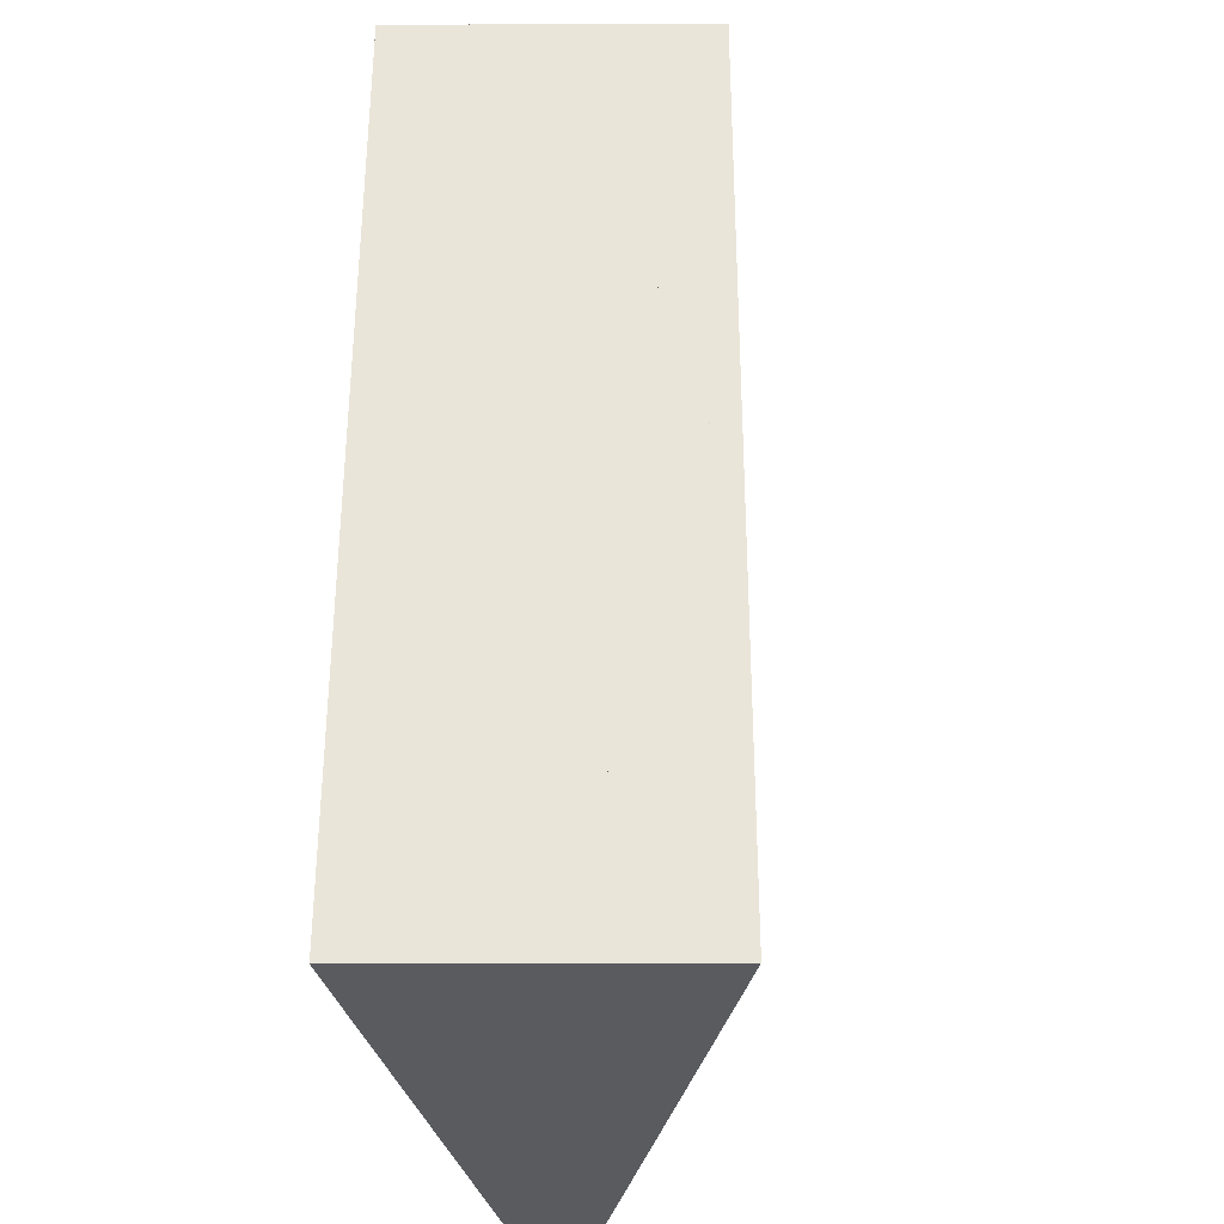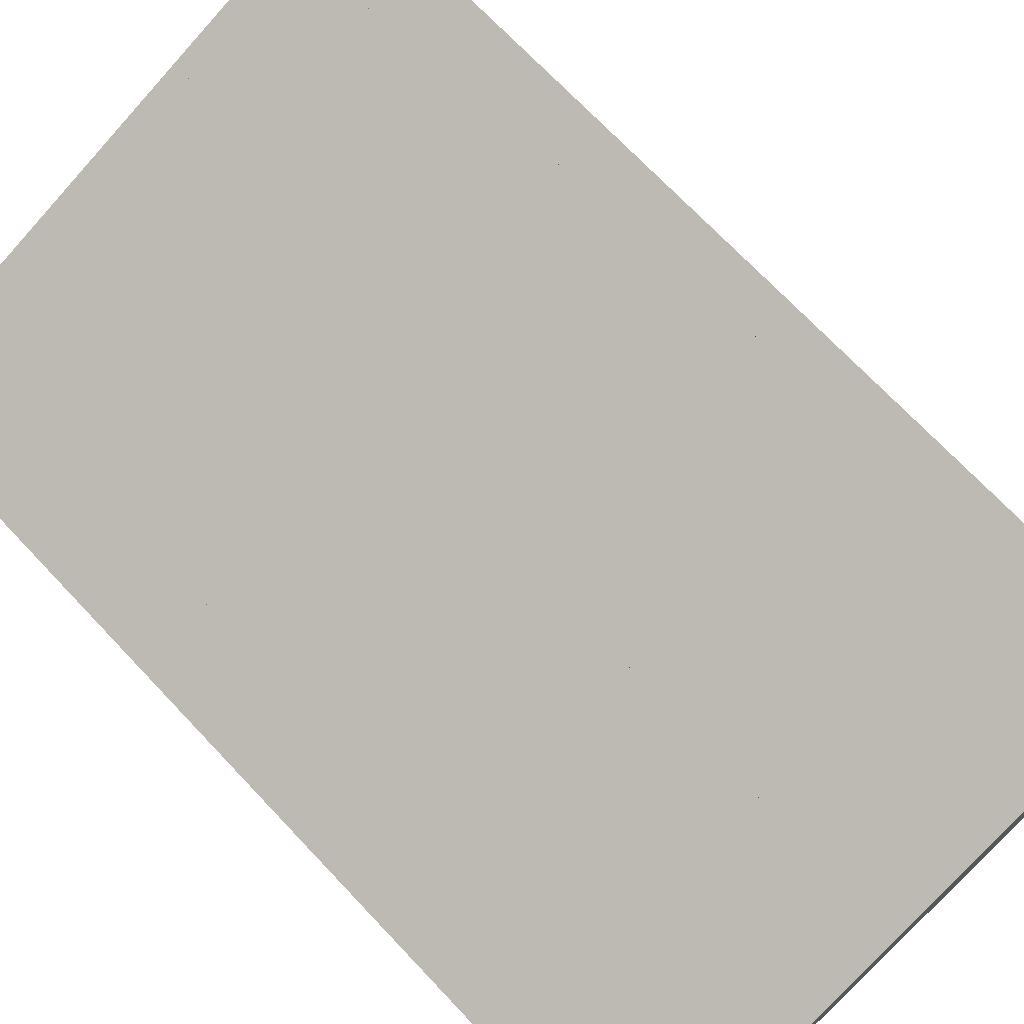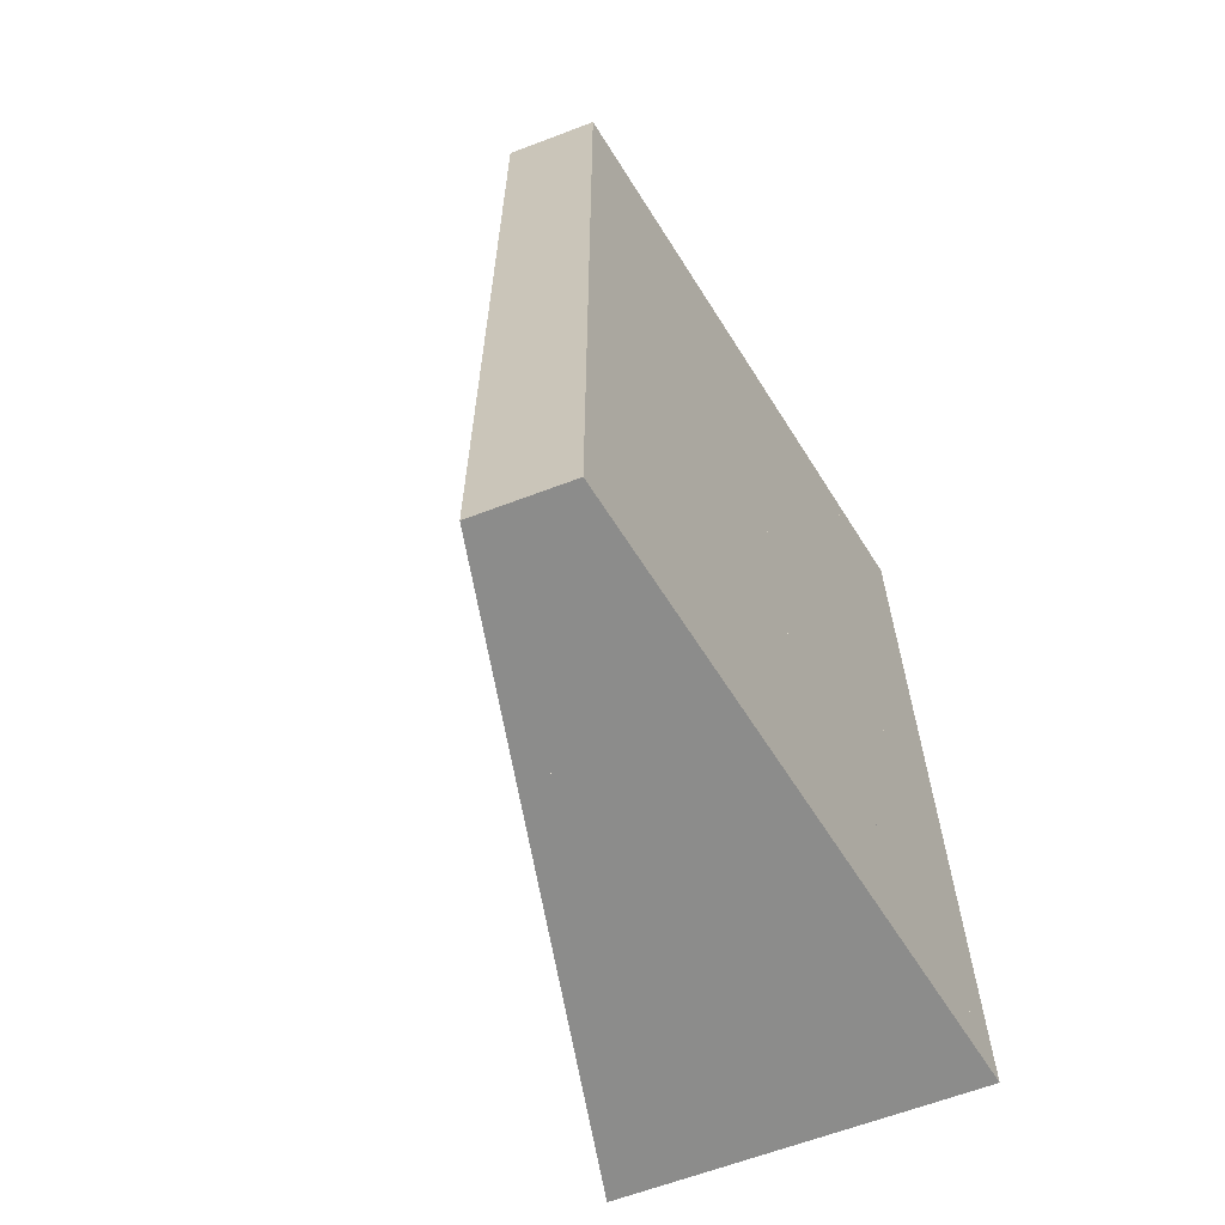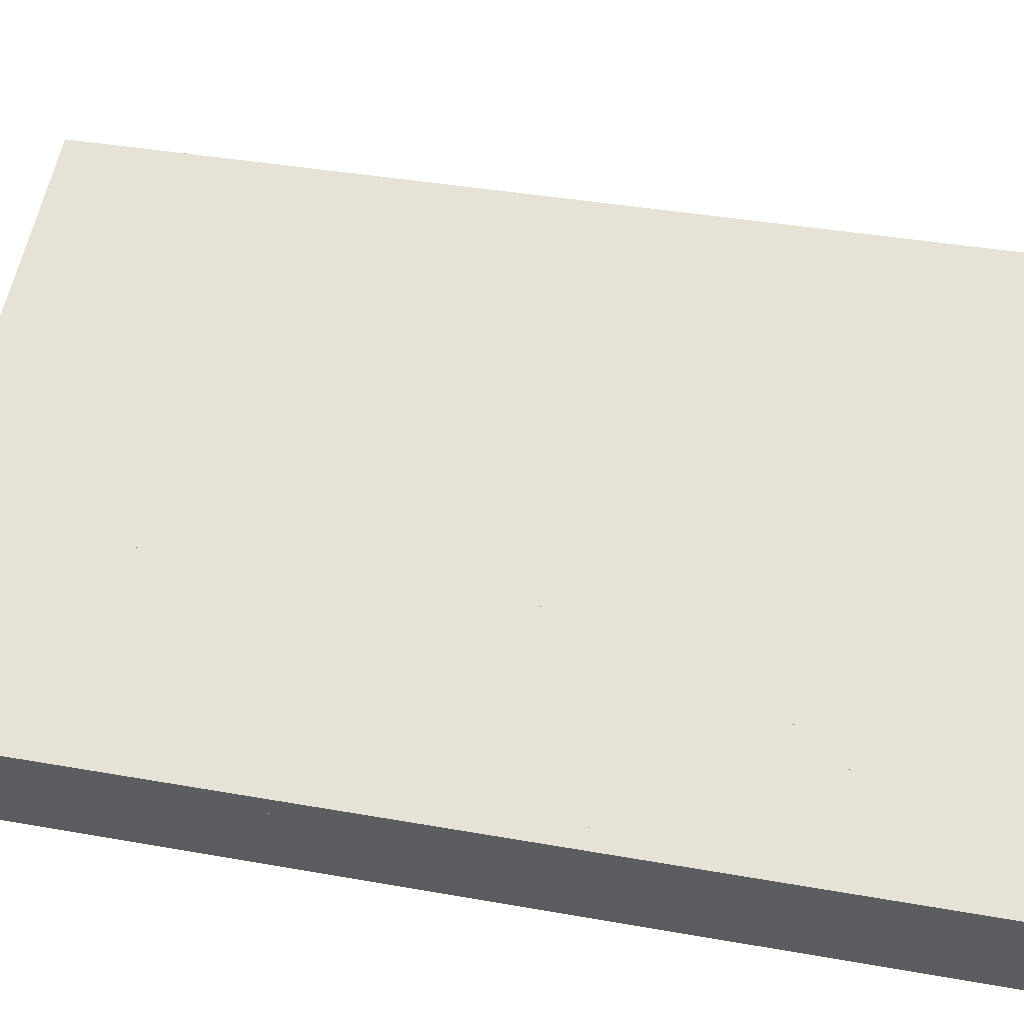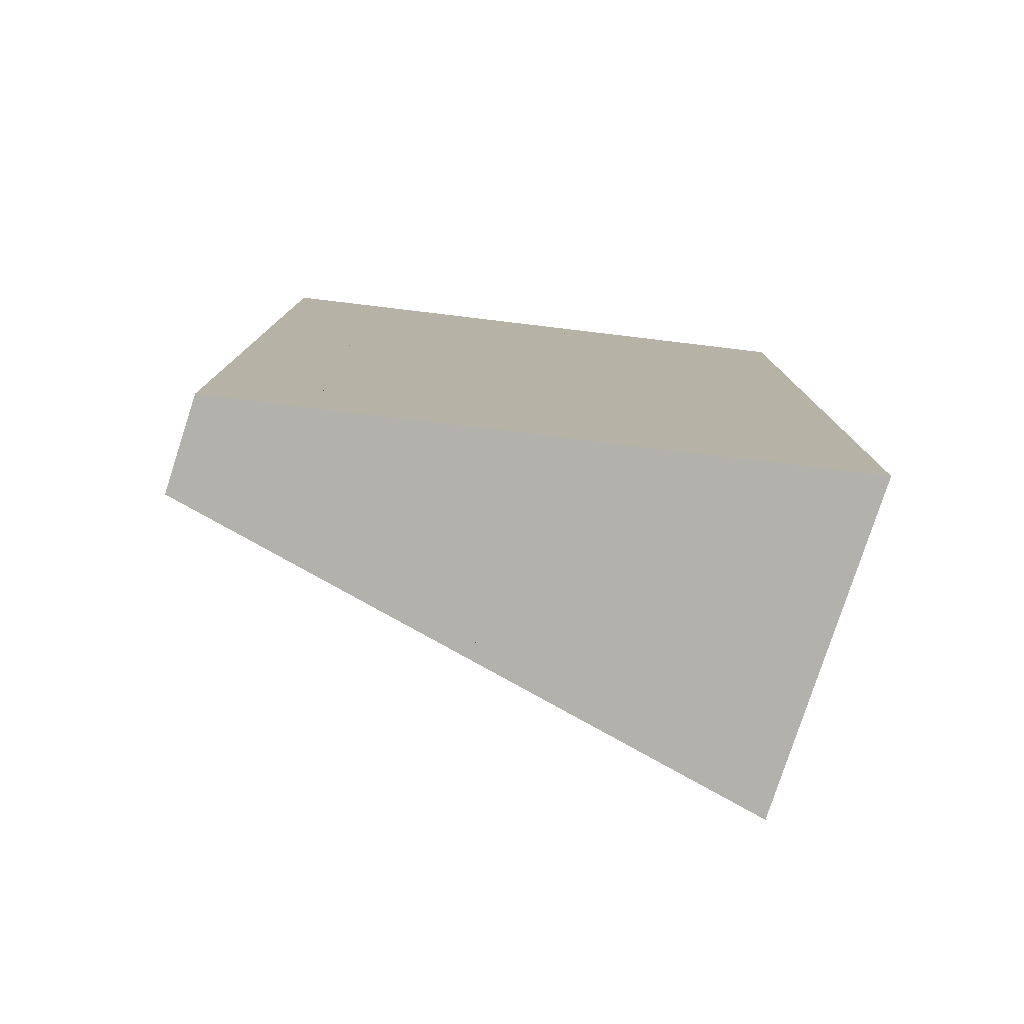
<metadata>
{"format":"obj","ext":"obj","renderer":"f3d","projection":"perspective","resolution":1024,"background":"white","views":[{"elev":-32.2,"azim":101.5,"up":"+Z"},{"elev":72.2,"azim":-43.5,"up":"+Y"},{"elev":-64.1,"azim":-57.8,"up":"+Z"},{"elev":37.3,"azim":-77.0,"up":"+Y"},{"elev":-79.1,"azim":-6.8,"up":"+Z"}]}
</metadata>
<code>
v  75  0 -150.4
v  75  0 -100.3
v  75  0 -50.13
v  75  0  0
v  75  0  50.13
v  75  0  100.3
v  75  0  150.4
v  107  0 -150.4
v  107  0 -100.3
v  107  0 -50.13
v  107  0  0
v  107  0  50.13
v  107  0  100.3
v  107  0  150.4
v  139  0 -150.4
v  139  0 -100.3
v  139  0 -50.13
v  139  0  0
v  139  0  50.13
v  139  0  100.3
v  139  0  150.4
v  171  0 -150.4
v  171  0 -100.3
v  171  0 -50.13
v  171  0  0
v  171  0  50.13
v  171  0  100.3
v  171  0  150.4
v  203  0 -150.4
v  203  0 -100.3
v  203  0 -50.13
v  203  0  0
v  203  0  50.13
v  203  0  100.3
v  203  0  150.4
v  235  0 -150.4
v  235  0 -100.3
v  235  0 -50.13
v  235  0  0
v  235  0  50.13
v  235  0  100.3
v  235  0  150.4
v  267  0 -150.4
v  267  0 -100.3
v  267  0 -50.13
v  267  0  0
v  267  0  50.13
v  267  0  100.3
v  267  0  150.4
v  69.29  28.7 -150.4
v  69.29  28.7 -100.3
v  69.29  28.7 -50.13
v  69.29  28.7  0
v  69.29  28.7  50.13
v  69.29  28.7  100.3
v  69.29  28.7  150.4
v  98.86  40.95 -150.4
v  98.86  40.95 -100.3
v  98.86  40.95 -50.13
v  98.86  40.95  0
v  98.86  40.95  50.13
v  98.86  40.95  100.3
v  98.86  40.95  150.4
v  128.4  53.19 -150.4
v  128.4  53.19 -100.3
v  128.4  53.19 -50.13
v  128.4  53.19  0
v  128.4  53.19  50.13
v  128.4  53.19  100.3
v  128.4  53.19  150.4
v  158  65.44 -150.4
v  158  65.44 -100.3
v  158  65.44 -50.13
v  158  65.44  0
v  158  65.44  50.13
v  158  65.44  100.3
v  158  65.44  150.4
v  187.5  77.68 -150.4
v  187.5  77.68 -100.3
v  187.5  77.68 -50.13
v  187.5  77.68  0
v  187.5  77.68  50.13
v  187.5  77.68  100.3
v  187.5  77.68  150.4
v  217.1  89.93 -150.4
v  217.1  89.93 -100.3
v  217.1  89.93 -50.13
v  217.1  89.93  0
v  217.1  89.93  50.13
v  217.1  89.93  100.3
v  217.1  89.93  150.4
v  246.7  102.2 -150.4
v  246.7  102.2 -100.3
v  246.7  102.2 -50.13
v  246.7  102.2  0
v  246.7  102.2  50.13
v  246.7  102.2  100.3
v  246.7  102.2  150.4
f 8 2 50
f 1 50 2
f 1 8 50
f 1 2 8
f 2 50 57
f 8 57 50
f 8 2 57
f 8 50 2
f 50 57 51
f 2 51 57
f 2 50 51
f 2 57 50
f 51 57 9
f 58 9 57
f 58 51 9
f 58 57 51
f 57 9 2
f 51 2 9
f 51 57 2
f 51 9 57
f 9 2 8
f 57 8 2
f 57 9 8
f 57 2 9
f 9 3 51
f 2 51 3
f 2 9 51
f 2 3 9
f 3 51 58
f 9 58 51
f 9 3 58
f 9 51 3
f 51 58 52
f 3 52 58
f 3 51 52
f 3 58 51
f 52 58 10
f 59 10 58
f 59 52 10
f 59 58 52
f 58 10 3
f 52 3 10
f 52 58 3
f 52 10 58
f 10 3 9
f 58 9 3
f 58 10 9
f 58 3 10
f 10 4 52
f 3 52 4
f 3 10 52
f 3 4 10
f 4 52 59
f 10 59 52
f 10 4 59
f 10 52 4
f 52 59 53
f 4 53 59
f 4 52 53
f 4 59 52
f 53 59 11
f 60 11 59
f 60 53 11
f 60 59 53
f 59 11 4
f 53 4 11
f 53 59 4
f 53 11 59
f 11 4 10
f 59 10 4
f 59 11 10
f 59 4 11
f 11 5 53
f 4 53 5
f 4 11 53
f 4 5 11
f 5 53 60
f 11 60 53
f 11 5 60
f 11 53 5
f 53 60 54
f 5 54 60
f 5 53 54
f 5 60 53
f 54 60 12
f 61 12 60
f 61 54 12
f 61 60 54
f 60 12 5
f 54 5 12
f 54 60 5
f 54 12 60
f 12 5 11
f 60 11 5
f 60 12 11
f 60 5 12
f 12 6 54
f 5 54 6
f 5 12 54
f 5 6 12
f 6 54 61
f 12 61 54
f 12 6 61
f 12 54 6
f 54 61 55
f 6 55 61
f 6 54 55
f 6 61 54
f 55 61 13
f 62 13 61
f 62 55 13
f 62 61 55
f 61 13 6
f 55 6 13
f 55 61 6
f 55 13 61
f 13 6 12
f 61 12 6
f 61 13 12
f 61 6 13
f 13 7 55
f 6 55 7
f 6 13 55
f 6 7 13
f 7 55 62
f 13 62 55
f 13 7 62
f 13 55 7
f 55 62 56
f 7 56 62
f 7 55 56
f 7 62 55
f 56 62 14
f 63 14 62
f 63 56 14
f 63 62 56
f 62 14 7
f 56 7 14
f 56 62 7
f 56 14 62
f 14 7 13
f 62 13 7
f 62 14 13
f 62 7 14
f 15 9 57
f 8 57 9
f 8 15 57
f 8 9 15
f 9 57 64
f 15 64 57
f 15 9 64
f 15 57 9
f 57 64 58
f 9 58 64
f 9 57 58
f 9 64 57
f 58 64 16
f 65 16 64
f 65 58 16
f 65 64 58
f 64 16 9
f 58 9 16
f 58 64 9
f 58 16 64
f 16 9 15
f 64 15 9
f 64 16 15
f 64 9 16
f 16 10 58
f 9 58 10
f 9 16 58
f 9 10 16
f 10 58 65
f 16 65 58
f 16 10 65
f 16 58 10
f 58 65 59
f 10 59 65
f 10 58 59
f 10 65 58
f 59 65 17
f 66 17 65
f 66 59 17
f 66 65 59
f 65 17 10
f 59 10 17
f 59 65 10
f 59 17 65
f 17 10 16
f 65 16 10
f 65 17 16
f 65 10 17
f 17 11 59
f 10 59 11
f 10 17 59
f 10 11 17
f 11 59 66
f 17 66 59
f 17 11 66
f 17 59 11
f 59 66 60
f 11 60 66
f 11 59 60
f 11 66 59
f 60 66 18
f 67 18 66
f 67 60 18
f 67 66 60
f 66 18 11
f 60 11 18
f 60 66 11
f 60 18 66
f 18 11 17
f 66 17 11
f 66 18 17
f 66 11 18
f 18 12 60
f 11 60 12
f 11 18 60
f 11 12 18
f 12 60 67
f 18 67 60
f 18 12 67
f 18 60 12
f 60 67 61
f 12 61 67
f 12 60 61
f 12 67 60
f 61 67 19
f 68 19 67
f 68 61 19
f 68 67 61
f 67 19 12
f 61 12 19
f 61 67 12
f 61 19 67
f 19 12 18
f 67 18 12
f 67 19 18
f 67 12 19
f 19 13 61
f 12 61 13
f 12 19 61
f 12 13 19
f 13 61 68
f 19 68 61
f 19 13 68
f 19 61 13
f 61 68 62
f 13 62 68
f 13 61 62
f 13 68 61
f 62 68 20
f 69 20 68
f 69 62 20
f 69 68 62
f 68 20 13
f 62 13 20
f 62 68 13
f 62 20 68
f 20 13 19
f 68 19 13
f 68 20 19
f 68 13 20
f 20 14 62
f 13 62 14
f 13 20 62
f 13 14 20
f 14 62 69
f 20 69 62
f 20 14 69
f 20 62 14
f 62 69 63
f 14 63 69
f 14 62 63
f 14 69 62
f 63 69 21
f 70 21 69
f 70 63 21
f 70 69 63
f 69 21 14
f 63 14 21
f 63 69 14
f 63 21 69
f 21 14 20
f 69 20 14
f 69 21 20
f 69 14 21
f 22 16 64
f 15 64 16
f 15 22 64
f 15 16 22
f 16 64 71
f 22 71 64
f 22 16 71
f 22 64 16
f 64 71 65
f 16 65 71
f 16 64 65
f 16 71 64
f 65 71 23
f 72 23 71
f 72 65 23
f 72 71 65
f 71 23 16
f 65 16 23
f 65 71 16
f 65 23 71
f 23 16 22
f 71 22 16
f 71 23 22
f 71 16 23
f 23 17 65
f 16 65 17
f 16 23 65
f 16 17 23
f 17 65 72
f 23 72 65
f 23 17 72
f 23 65 17
f 65 72 66
f 17 66 72
f 17 65 66
f 17 72 65
f 66 72 24
f 73 24 72
f 73 66 24
f 73 72 66
f 72 24 17
f 66 17 24
f 66 72 17
f 66 24 72
f 24 17 23
f 72 23 17
f 72 24 23
f 72 17 24
f 24 18 66
f 17 66 18
f 17 24 66
f 17 18 24
f 18 66 73
f 24 73 66
f 24 18 73
f 24 66 18
f 66 73 67
f 18 67 73
f 18 66 67
f 18 73 66
f 67 73 25
f 74 25 73
f 74 67 25
f 74 73 67
f 73 25 18
f 67 18 25
f 67 73 18
f 67 25 73
f 25 18 24
f 73 24 18
f 73 25 24
f 73 18 25
f 25 19 67
f 18 67 19
f 18 25 67
f 18 19 25
f 19 67 74
f 25 74 67
f 25 19 74
f 25 67 19
f 67 74 68
f 19 68 74
f 19 67 68
f 19 74 67
f 68 74 26
f 75 26 74
f 75 68 26
f 75 74 68
f 74 26 19
f 68 19 26
f 68 74 19
f 68 26 74
f 26 19 25
f 74 25 19
f 74 26 25
f 74 19 26
f 26 20 68
f 19 68 20
f 19 26 68
f 19 20 26
f 20 68 75
f 26 75 68
f 26 20 75
f 26 68 20
f 68 75 69
f 20 69 75
f 20 68 69
f 20 75 68
f 69 75 27
f 76 27 75
f 76 69 27
f 76 75 69
f 75 27 20
f 69 20 27
f 69 75 20
f 69 27 75
f 27 20 26
f 75 26 20
f 75 27 26
f 75 20 27
f 27 21 69
f 20 69 21
f 20 27 69
f 20 21 27
f 21 69 76
f 27 76 69
f 27 21 76
f 27 69 21
f 69 76 70
f 21 70 76
f 21 69 70
f 21 76 69
f 70 76 28
f 77 28 76
f 77 70 28
f 77 76 70
f 76 28 21
f 70 21 28
f 70 76 21
f 70 28 76
f 28 21 27
f 76 27 21
f 76 28 27
f 76 21 28
f 29 23 71
f 22 71 23
f 22 29 71
f 22 23 29
f 23 71 78
f 29 78 71
f 29 23 78
f 29 71 23
f 71 78 72
f 23 72 78
f 23 71 72
f 23 78 71
f 72 78 30
f 79 30 78
f 79 72 30
f 79 78 72
f 78 30 23
f 72 23 30
f 72 78 23
f 72 30 78
f 30 23 29
f 78 29 23
f 78 30 29
f 78 23 30
f 30 24 72
f 23 72 24
f 23 30 72
f 23 24 30
f 24 72 79
f 30 79 72
f 30 24 79
f 30 72 24
f 72 79 73
f 24 73 79
f 24 72 73
f 24 79 72
f 73 79 31
f 80 31 79
f 80 73 31
f 80 79 73
f 79 31 24
f 73 24 31
f 73 79 24
f 73 31 79
f 31 24 30
f 79 30 24
f 79 31 30
f 79 24 31
f 31 25 73
f 24 73 25
f 24 31 73
f 24 25 31
f 25 73 80
f 31 80 73
f 31 25 80
f 31 73 25
f 73 80 74
f 25 74 80
f 25 73 74
f 25 80 73
f 74 80 32
f 81 32 80
f 81 74 32
f 81 80 74
f 80 32 25
f 74 25 32
f 74 80 25
f 74 32 80
f 32 25 31
f 80 31 25
f 80 32 31
f 80 25 32
f 32 26 74
f 25 74 26
f 25 32 74
f 25 26 32
f 26 74 81
f 32 81 74
f 32 26 81
f 32 74 26
f 74 81 75
f 26 75 81
f 26 74 75
f 26 81 74
f 75 81 33
f 82 33 81
f 82 75 33
f 82 81 75
f 81 33 26
f 75 26 33
f 75 81 26
f 75 33 81
f 33 26 32
f 81 32 26
f 81 33 32
f 81 26 33
f 33 27 75
f 26 75 27
f 26 33 75
f 26 27 33
f 27 75 82
f 33 82 75
f 33 27 82
f 33 75 27
f 75 82 76
f 27 76 82
f 27 75 76
f 27 82 75
f 76 82 34
f 83 34 82
f 83 76 34
f 83 82 76
f 82 34 27
f 76 27 34
f 76 82 27
f 76 34 82
f 34 27 33
f 82 33 27
f 82 34 33
f 82 27 34
f 34 28 76
f 27 76 28
f 27 34 76
f 27 28 34
f 28 76 83
f 34 83 76
f 34 28 83
f 34 76 28
f 76 83 77
f 28 77 83
f 28 76 77
f 28 83 76
f 77 83 35
f 84 35 83
f 84 77 35
f 84 83 77
f 83 35 28
f 77 28 35
f 77 83 28
f 77 35 83
f 35 28 34
f 83 34 28
f 83 35 34
f 83 28 35
f 36 30 78
f 29 78 30
f 29 36 78
f 29 30 36
f 30 78 85
f 36 85 78
f 36 30 85
f 36 78 30
f 78 85 79
f 30 79 85
f 30 78 79
f 30 85 78
f 79 85 37
f 86 37 85
f 86 79 37
f 86 85 79
f 85 37 30
f 79 30 37
f 79 85 30
f 79 37 85
f 37 30 36
f 85 36 30
f 85 37 36
f 85 30 37
f 37 31 79
f 30 79 31
f 30 37 79
f 30 31 37
f 31 79 86
f 37 86 79
f 37 31 86
f 37 79 31
f 79 86 80
f 31 80 86
f 31 79 80
f 31 86 79
f 80 86 38
f 87 38 86
f 87 80 38
f 87 86 80
f 86 38 31
f 80 31 38
f 80 86 31
f 80 38 86
f 38 31 37
f 86 37 31
f 86 38 37
f 86 31 38
f 38 32 80
f 31 80 32
f 31 38 80
f 31 32 38
f 32 80 87
f 38 87 80
f 38 32 87
f 38 80 32
f 80 87 81
f 32 81 87
f 32 80 81
f 32 87 80
f 81 87 39
f 88 39 87
f 88 81 39
f 88 87 81
f 87 39 32
f 81 32 39
f 81 87 32
f 81 39 87
f 39 32 38
f 87 38 32
f 87 39 38
f 87 32 39
f 39 33 81
f 32 81 33
f 32 39 81
f 32 33 39
f 33 81 88
f 39 88 81
f 39 33 88
f 39 81 33
f 81 88 82
f 33 82 88
f 33 81 82
f 33 88 81
f 82 88 40
f 89 40 88
f 89 82 40
f 89 88 82
f 88 40 33
f 82 33 40
f 82 88 33
f 82 40 88
f 40 33 39
f 88 39 33
f 88 40 39
f 88 33 40
f 40 34 82
f 33 82 34
f 33 40 82
f 33 34 40
f 34 82 89
f 40 89 82
f 40 34 89
f 40 82 34
f 82 89 83
f 34 83 89
f 34 82 83
f 34 89 82
f 83 89 41
f 90 41 89
f 90 83 41
f 90 89 83
f 89 41 34
f 83 34 41
f 83 89 34
f 83 41 89
f 41 34 40
f 89 40 34
f 89 41 40
f 89 34 41
f 41 35 83
f 34 83 35
f 34 41 83
f 34 35 41
f 35 83 90
f 41 90 83
f 41 35 90
f 41 83 35
f 83 90 84
f 35 84 90
f 35 83 84
f 35 90 83
f 84 90 42
f 91 42 90
f 91 84 42
f 91 90 84
f 90 42 35
f 84 35 42
f 84 90 35
f 84 42 90
f 42 35 41
f 90 41 35
f 90 42 41
f 90 35 42
f 43 37 85
f 36 85 37
f 36 43 85
f 36 37 43
f 37 85 92
f 43 92 85
f 43 37 92
f 43 85 37
f 85 92 86
f 37 86 92
f 37 85 86
f 37 92 85
f 86 92 44
f 93 44 92
f 93 86 44
f 93 92 86
f 92 44 37
f 86 37 44
f 86 92 37
f 86 44 92
f 44 37 43
f 92 43 37
f 92 44 43
f 92 37 44
f 44 38 86
f 37 86 38
f 37 44 86
f 37 38 44
f 38 86 93
f 44 93 86
f 44 38 93
f 44 86 38
f 86 93 87
f 38 87 93
f 38 86 87
f 38 93 86
f 87 93 45
f 94 45 93
f 94 87 45
f 94 93 87
f 93 45 38
f 87 38 45
f 87 93 38
f 87 45 93
f 45 38 44
f 93 44 38
f 93 45 44
f 93 38 45
f 45 39 87
f 38 87 39
f 38 45 87
f 38 39 45
f 39 87 94
f 45 94 87
f 45 39 94
f 45 87 39
f 87 94 88
f 39 88 94
f 39 87 88
f 39 94 87
f 88 94 46
f 95 46 94
f 95 88 46
f 95 94 88
f 94 46 39
f 88 39 46
f 88 94 39
f 88 46 94
f 46 39 45
f 94 45 39
f 94 46 45
f 94 39 46
f 46 40 88
f 39 88 40
f 39 46 88
f 39 40 46
f 40 88 95
f 46 95 88
f 46 40 95
f 46 88 40
f 88 95 89
f 40 89 95
f 40 88 89
f 40 95 88
f 89 95 47
f 96 47 95
f 96 89 47
f 96 95 89
f 95 47 40
f 89 40 47
f 89 95 40
f 89 47 95
f 47 40 46
f 95 46 40
f 95 47 46
f 95 40 47
f 47 41 89
f 40 89 41
f 40 47 89
f 40 41 47
f 41 89 96
f 47 96 89
f 47 41 96
f 47 89 41
f 89 96 90
f 41 90 96
f 41 89 90
f 41 96 89
f 90 96 48
f 97 48 96
f 97 90 48
f 97 96 90
f 96 48 41
f 90 41 48
f 90 96 41
f 90 48 96
f 48 41 47
f 96 47 41
f 96 48 47
f 96 41 48
f 48 42 90
f 41 90 42
f 41 48 90
f 41 42 48
f 42 90 97
f 48 97 90
f 48 42 97
f 48 90 42
f 90 97 91
f 42 91 97
f 42 90 91
f 42 97 90
f 91 97 49
f 98 49 97
f 98 91 49
f 98 97 91
f 97 49 42
f 91 42 49
f 91 97 42
f 91 49 97
f 49 42 48
f 97 48 42
f 97 49 48
f 97 42 49

</code>
